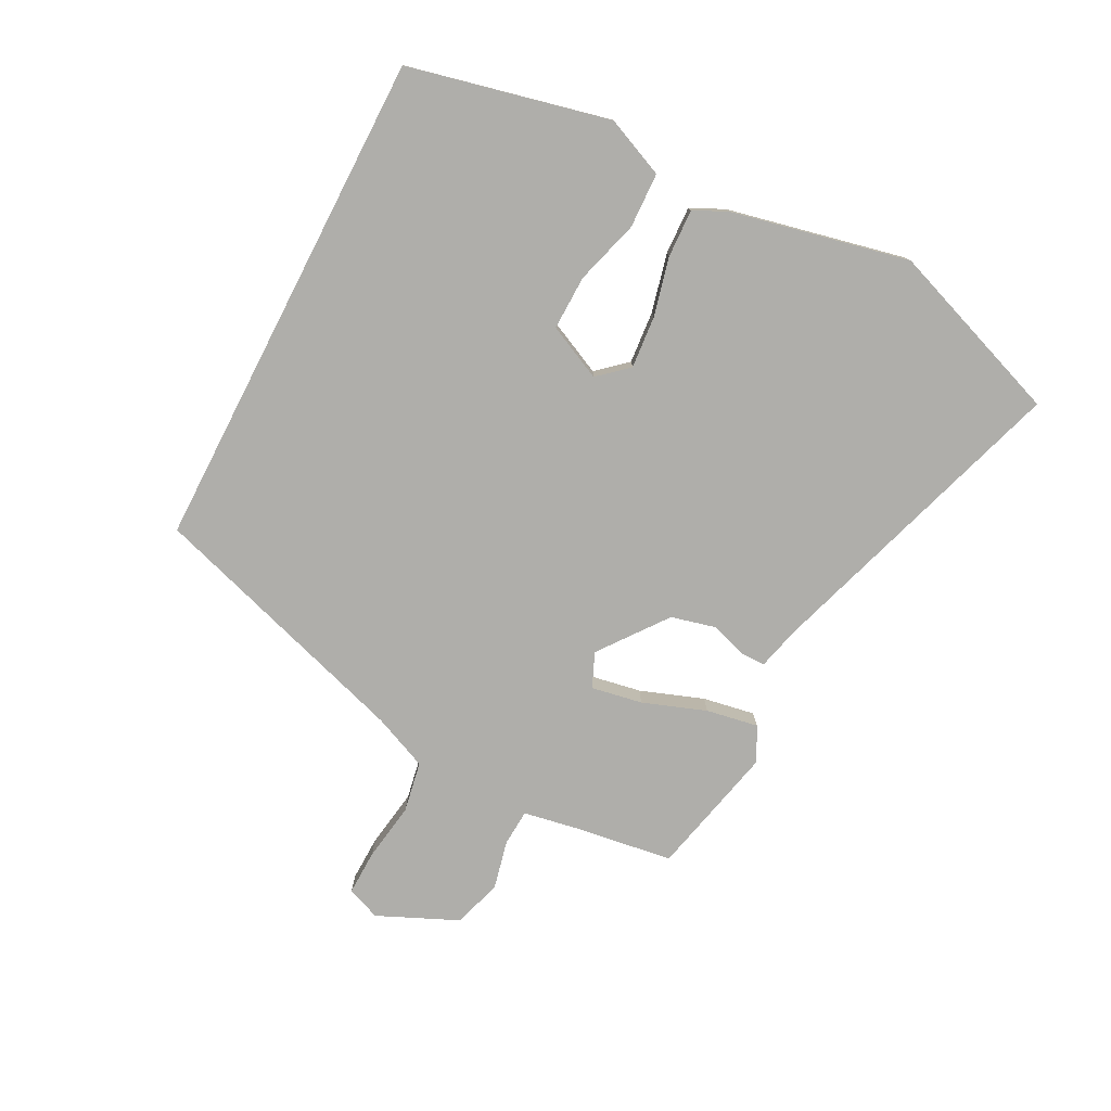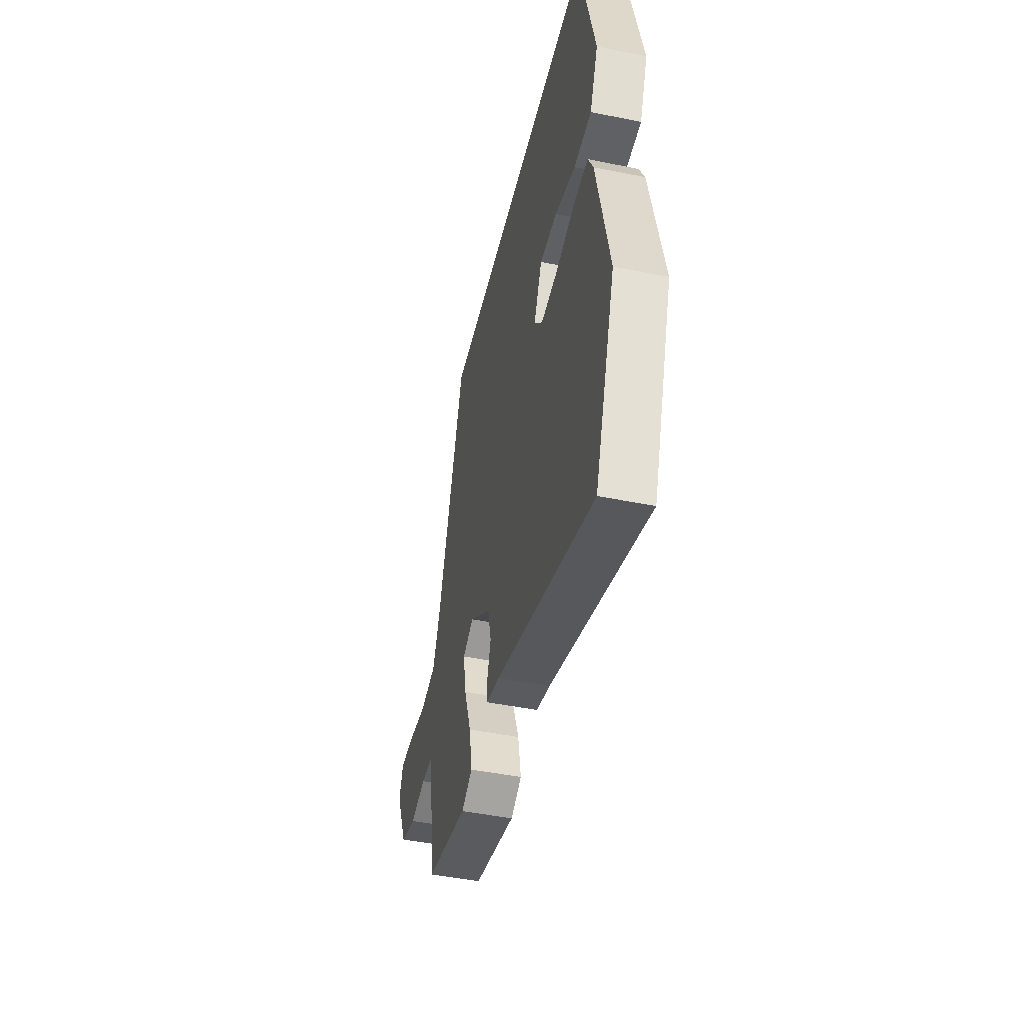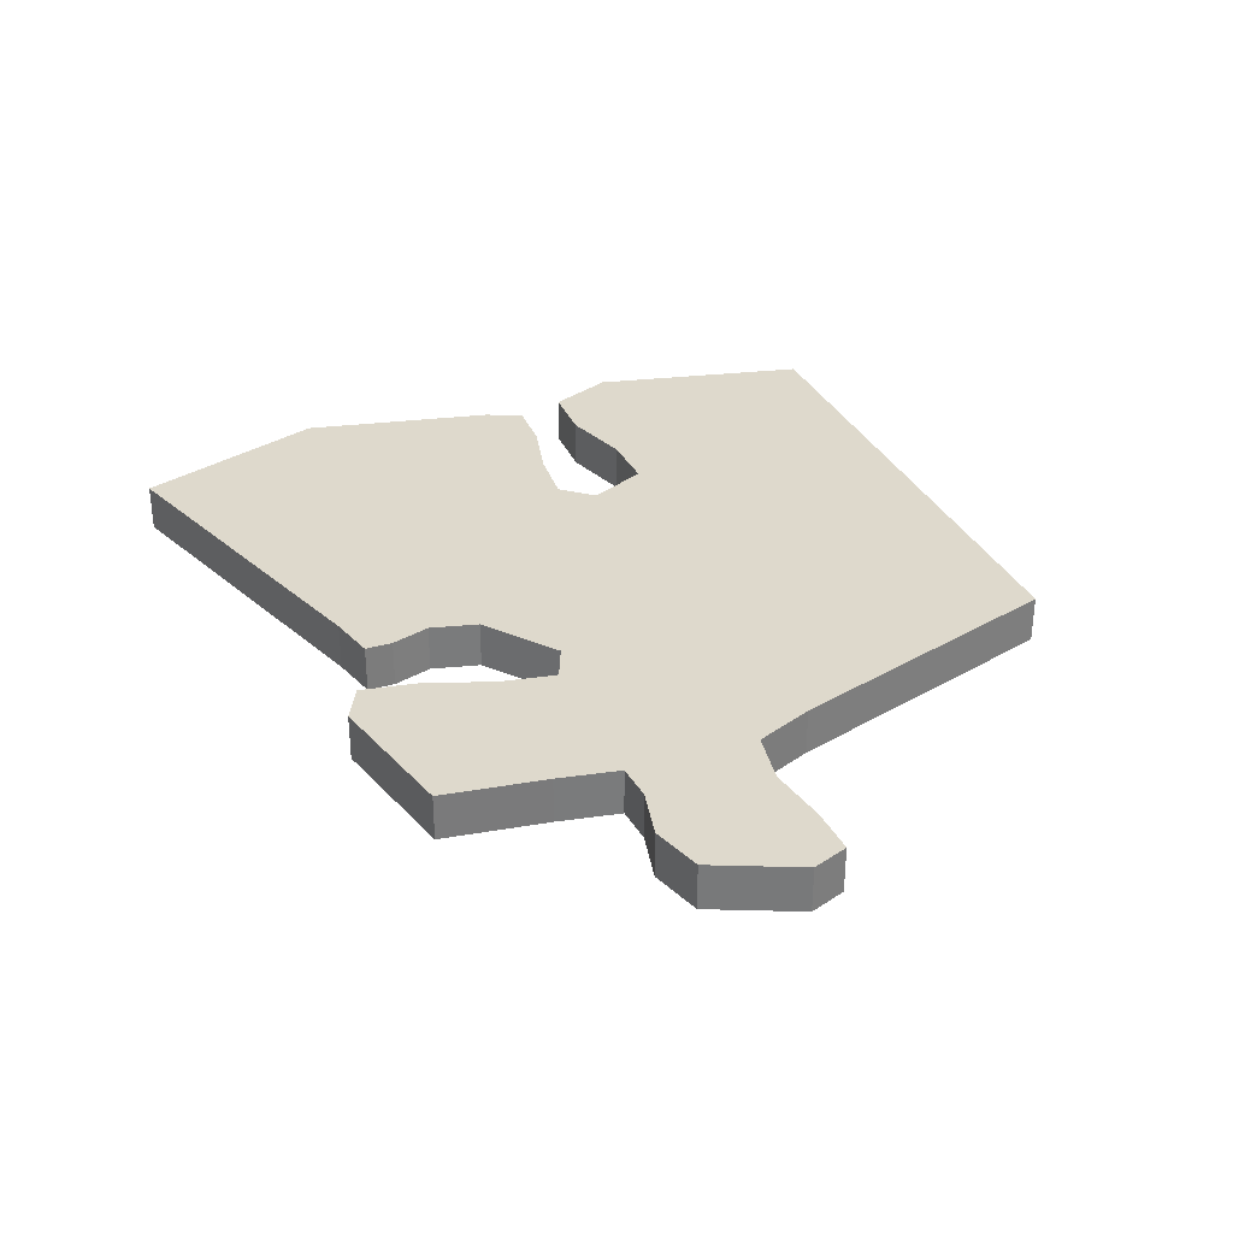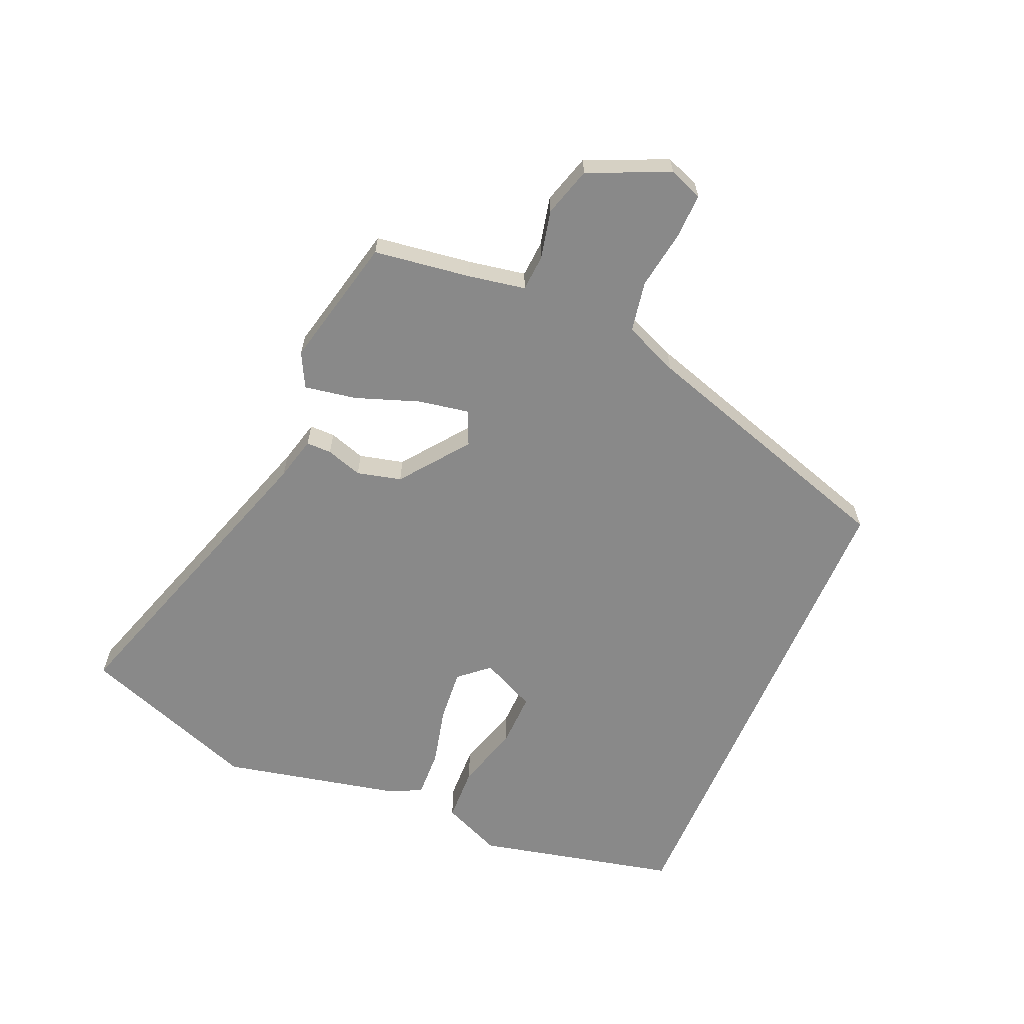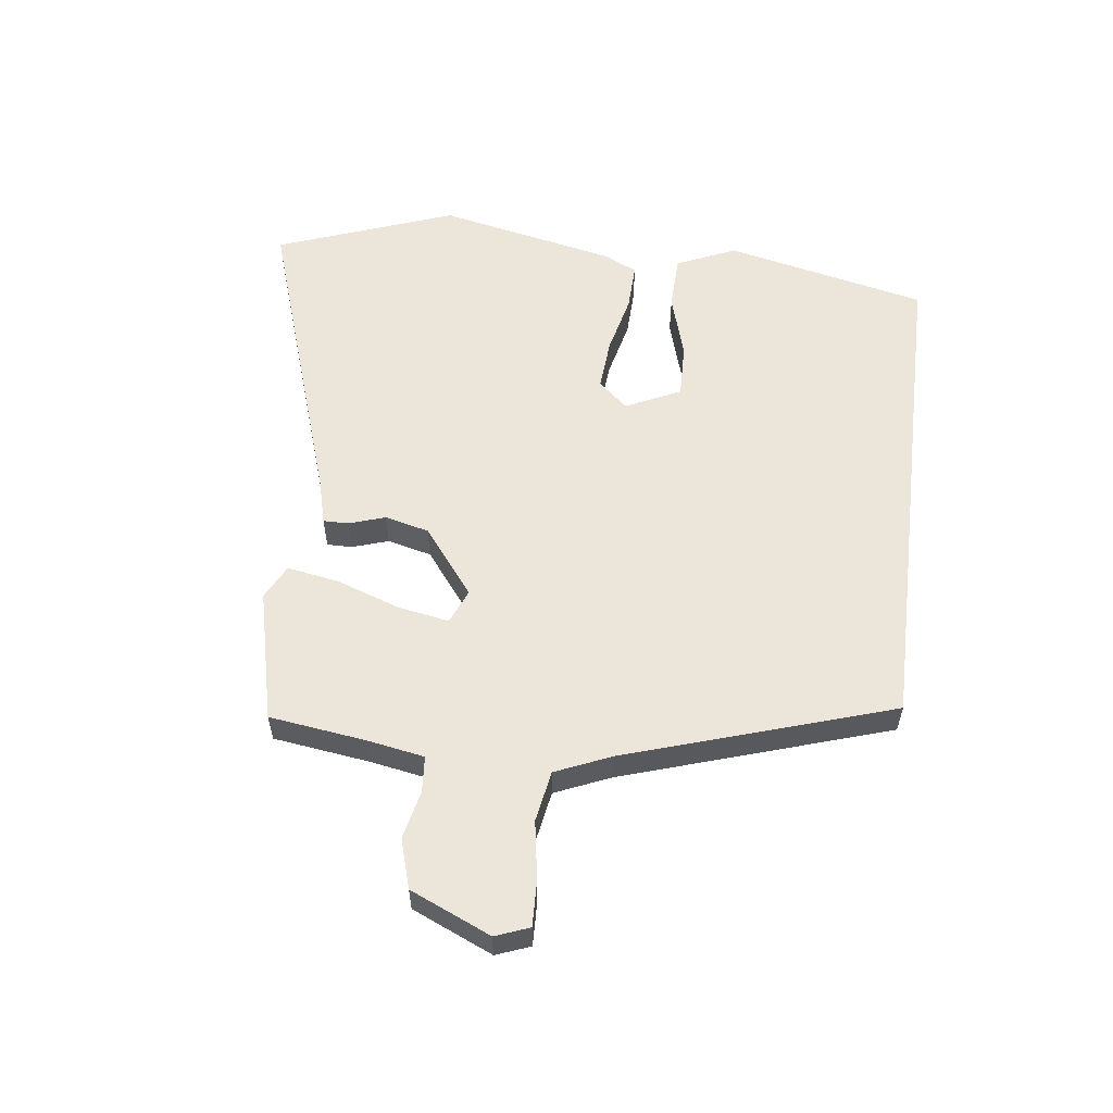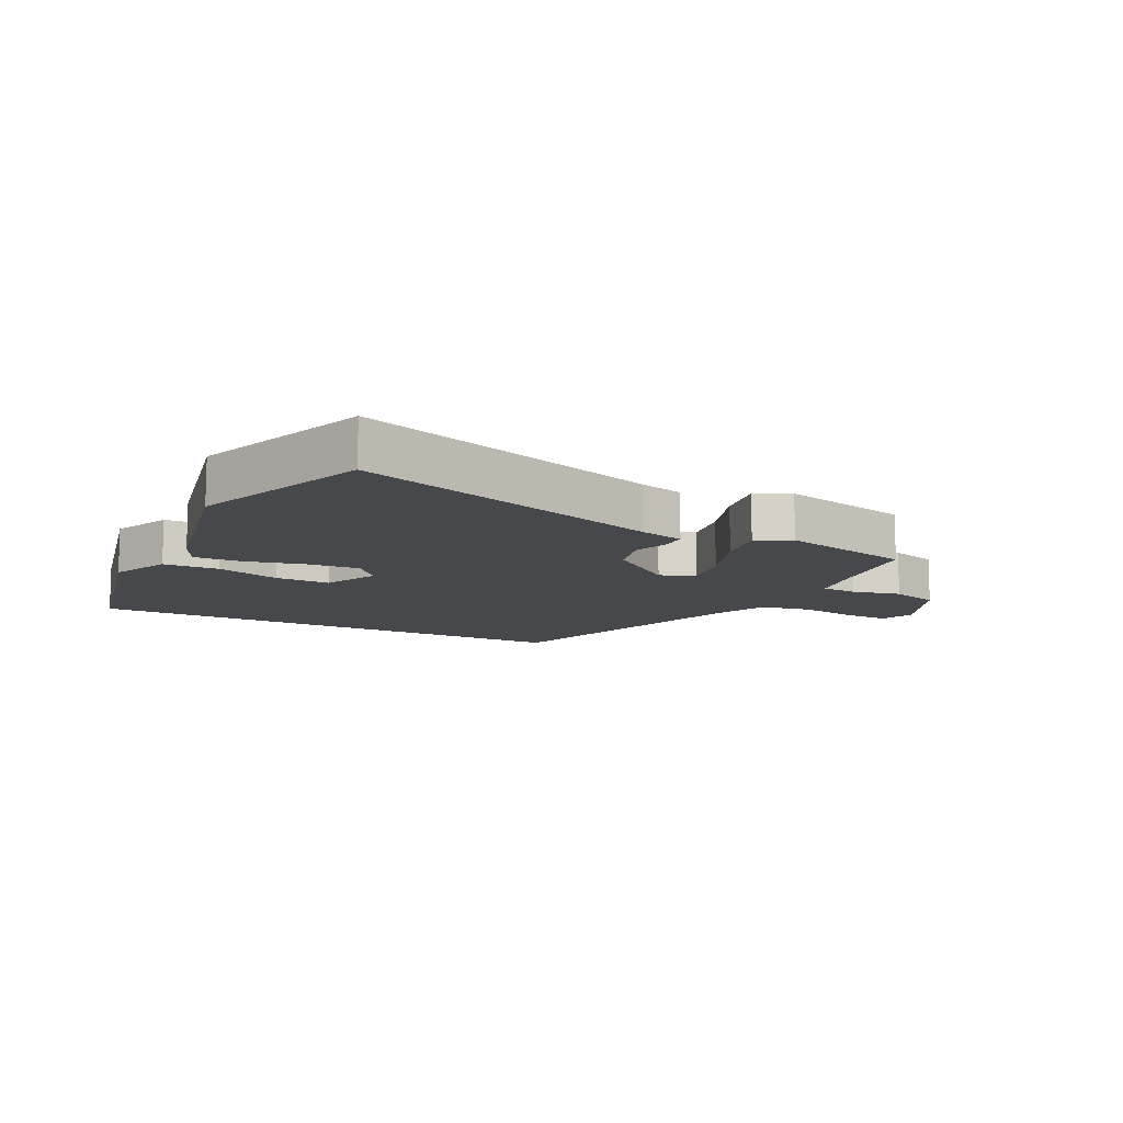
<metadata>
{"format":"obj","ext":"obj","renderer":"f3d","projection":"perspective","resolution":1024,"background":"white","views":[{"elev":-77.6,"azim":62.8,"up":"+Y"},{"elev":-46.1,"azim":76.9,"up":"+Z"},{"elev":32.1,"azim":-111.8,"up":"+Y"},{"elev":-63.0,"azim":-113.2,"up":"+Y"},{"elev":56.9,"azim":-83.1,"up":"+Y"},{"elev":-11.3,"azim":153.0,"up":"+Y"}]}
</metadata>
<code>
v -0.492 0.07 -0.467
v -0.514 0.07 -0.31
v -0.531 0.07 -0.217
v -0.59 0.07 -0.213
v -0.669 0.07 -0.231
v -0.749 0.07 -0.207
v -0.807 0.07 -0.076
v -0.786 0.07 -0.021
v -0.712 0.07 -0.023
v -0.617 0.07 -0.038
v -0.534 0.07 -0.023
v -0.496 0.07 0.066
v -0.359 0.07 0.5
v 0.461 0.07 0.5
v 0.536 0.07 0.173
v 0.494 0.07 0.076
v 0.404 0.07 0.073
v 0.299 0.07 0.104
v 0.21 0.07 0.106
v 0.168 0.07 0.017
v 0.21 0.07 -0.031
v 0.295 0.07 -0.024
v 0.391 0.07 -0.001
v 0.469 0.07 0.002
v 0.495 0.07 -0.052
v 0.558 0.07 -0.341
v 0.452 0.07 -0.631
v -0.053 0.07 -0.466
v -0.124 0.07 -0.448
v -0.124 0.07 -0.407
v -0.105 0.07 -0.348
v -0.123 0.07 -0.276
v -0.232 0.07 -0.193
v -0.288 0.07 -0.217
v -0.273 0.07 -0.3
v -0.236 0.07 -0.403
v -0.221 0.07 -0.488
v -0.277 0.07 -0.517
v -0.492 0 -0.467
v -0.514 0 -0.31
v -0.531 0 -0.217
v -0.59 0 -0.213
v -0.669 0 -0.231
v -0.749 0 -0.207
v -0.807 0 -0.076
v -0.786 0 -0.021
v -0.712 0 -0.023
v -0.617 0 -0.038
v -0.534 0 -0.023
v -0.496 0 0.066
v -0.359 0 0.5
v 0.461 0 0.5
v 0.536 0 0.173
v 0.494 0 0.076
v 0.404 0 0.073
v 0.299 0 0.104
v 0.21 0 0.106
v 0.168 0 0.017
v 0.21 0 -0.031
v 0.295 0 -0.024
v 0.391 0 -0.001
v 0.469 0 0.002
v 0.495 0 -0.052
v 0.558 0 -0.341
v 0.452 0 -0.631
v -0.053 0 -0.466
v -0.124 0 -0.448
v -0.124 0 -0.407
v -0.105 0 -0.348
v -0.123 0 -0.276
v -0.232 0 -0.193
v -0.288 0 -0.217
v -0.273 0 -0.3
v -0.236 0 -0.403
v -0.221 0 -0.488
v -0.277 0 -0.517
f 35 36 37 38
f 34 35 38 1
f 28 29 30 31
f 28 31 32
f 27 28 32
f 26 27 32 33
f 22 23 24 25
f 21 22 25 26
f 15 16 17 18
f 15 18 19
f 12 13 14 15
f 11 12 15 19
f 10 11 19 20
f 8 9 10
f 7 8 10
f 4 5 6 7
f 3 4 7 10
f 34 1 2
f 33 34 2 3
f 21 26 33
f 20 21 33
f 3 10 20 33
f 76 75 74 73
f 39 76 73 72
f 69 68 67 66
f 70 69 66
f 70 66 65
f 71 70 65 64
f 63 62 61 60
f 64 63 60 59
f 56 55 54 53
f 57 56 53
f 53 52 51 50
f 57 53 50 49
f 58 57 49 48
f 48 47 46
f 48 46 45
f 45 44 43 42
f 48 45 42 41
f 40 39 72
f 41 40 72 71
f 71 64 59
f 71 59 58
f 71 58 48 41
f 1 39 40 2
f 2 40 41 3
f 3 41 42 4
f 4 42 43 5
f 5 43 44 6
f 6 44 45 7
f 7 45 46 8
f 8 46 47 9
f 9 47 48 10
f 10 48 49 11
f 11 49 50 12
f 12 50 51 13
f 13 51 52 14
f 14 52 53 15
f 15 53 54 16
f 16 54 55 17
f 17 55 56 18
f 18 56 57 19
f 19 57 58 20
f 20 58 59 21
f 21 59 60 22
f 22 60 61 23
f 23 61 62 24
f 24 62 63 25
f 25 63 64 26
f 26 64 65 27
f 27 65 66 28
f 28 66 67 29
f 29 67 68 30
f 30 68 69 31
f 31 69 70 32
f 32 70 71 33
f 33 71 72 34
f 34 72 73 35
f 35 73 74 36
f 36 74 75 37
f 37 75 76 38
f 38 76 39 1

</code>
